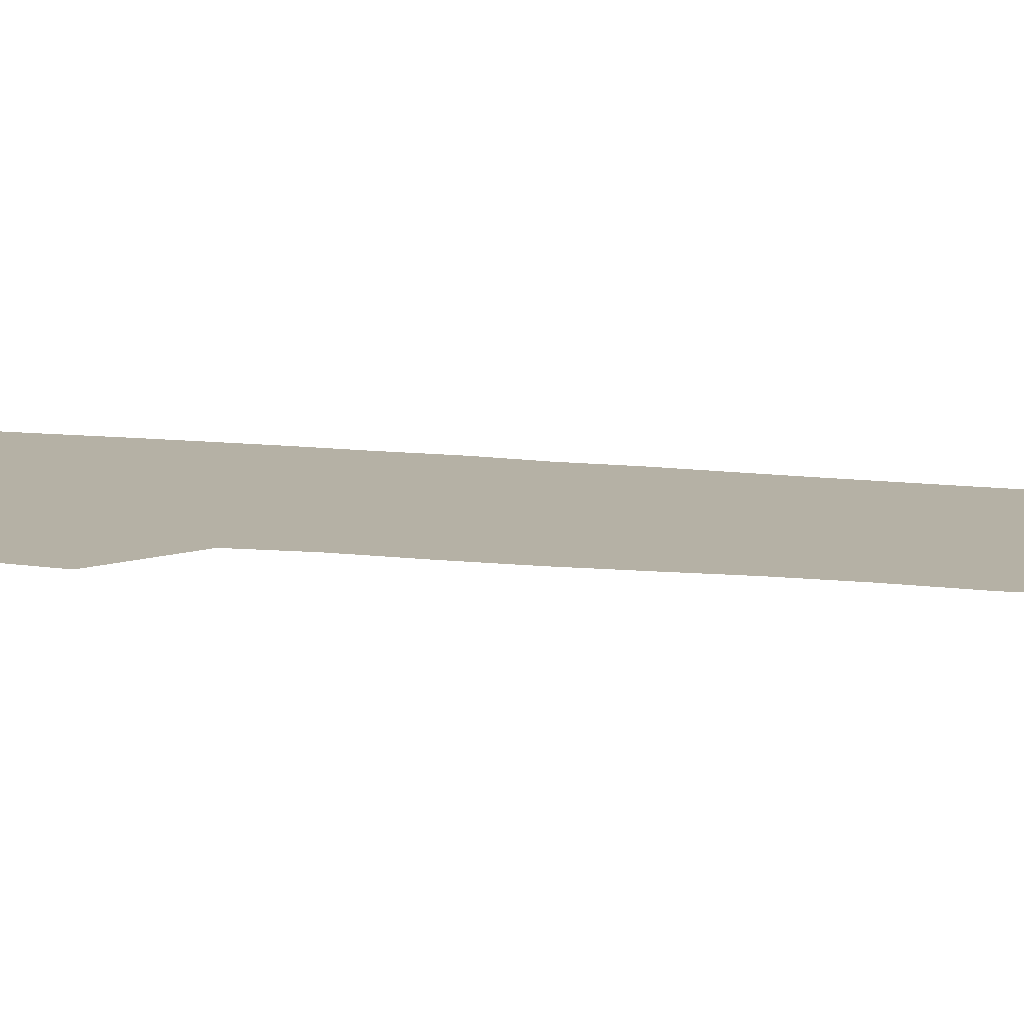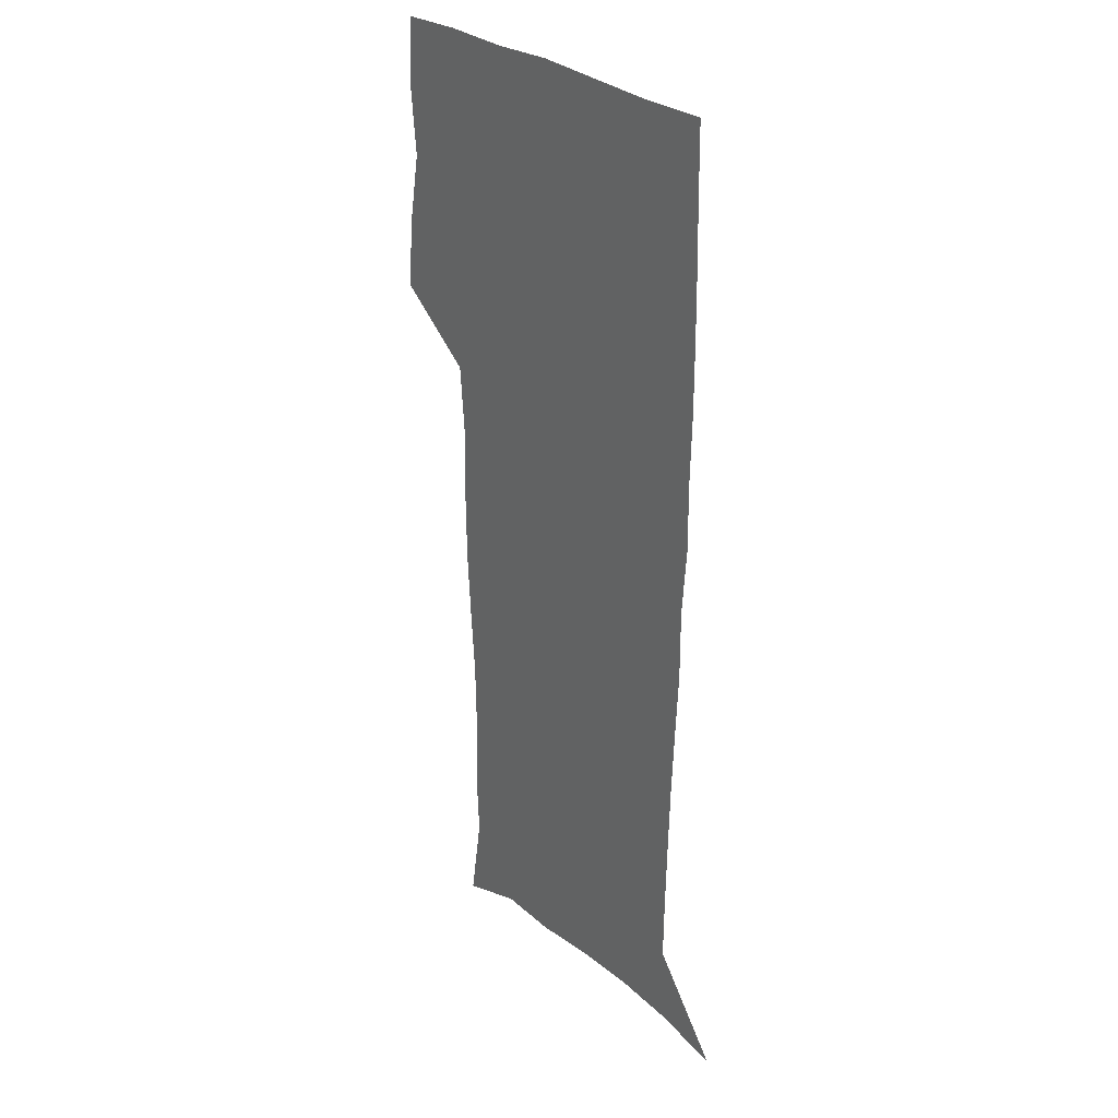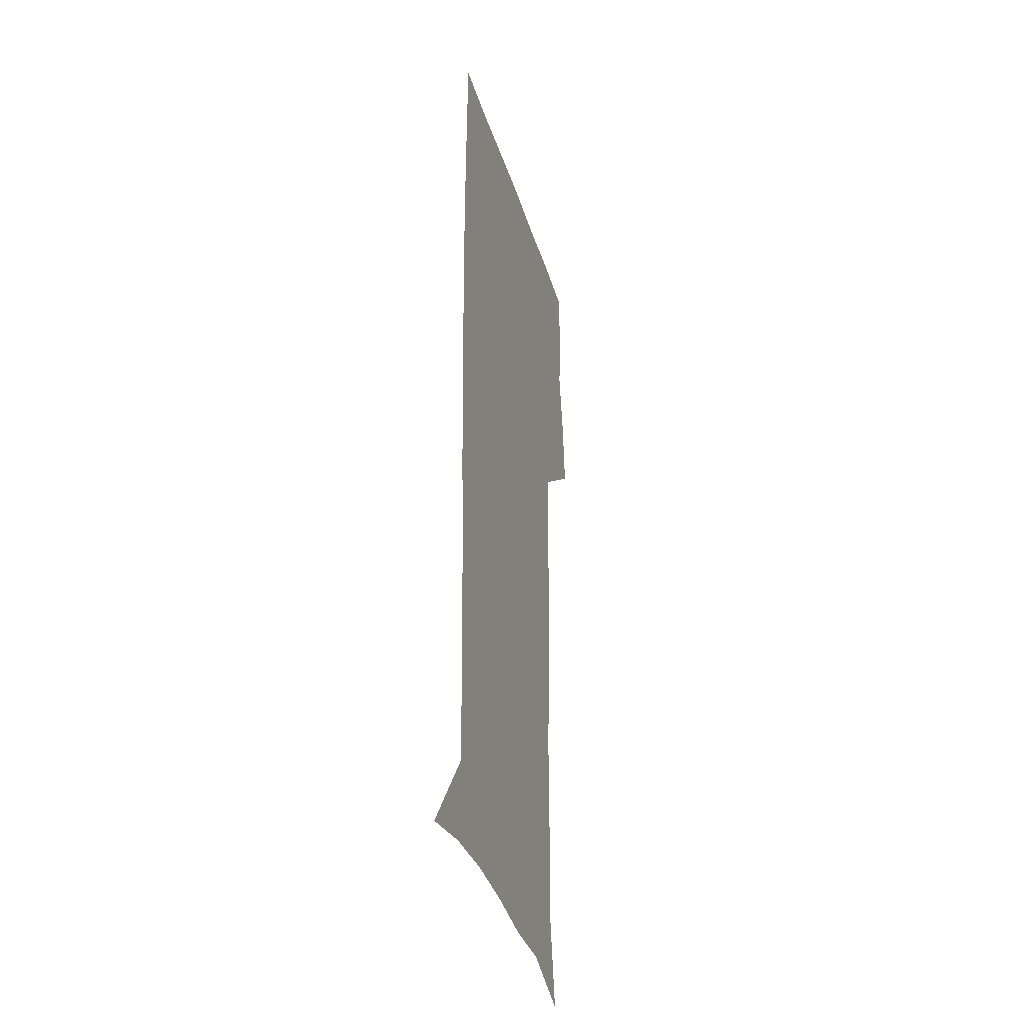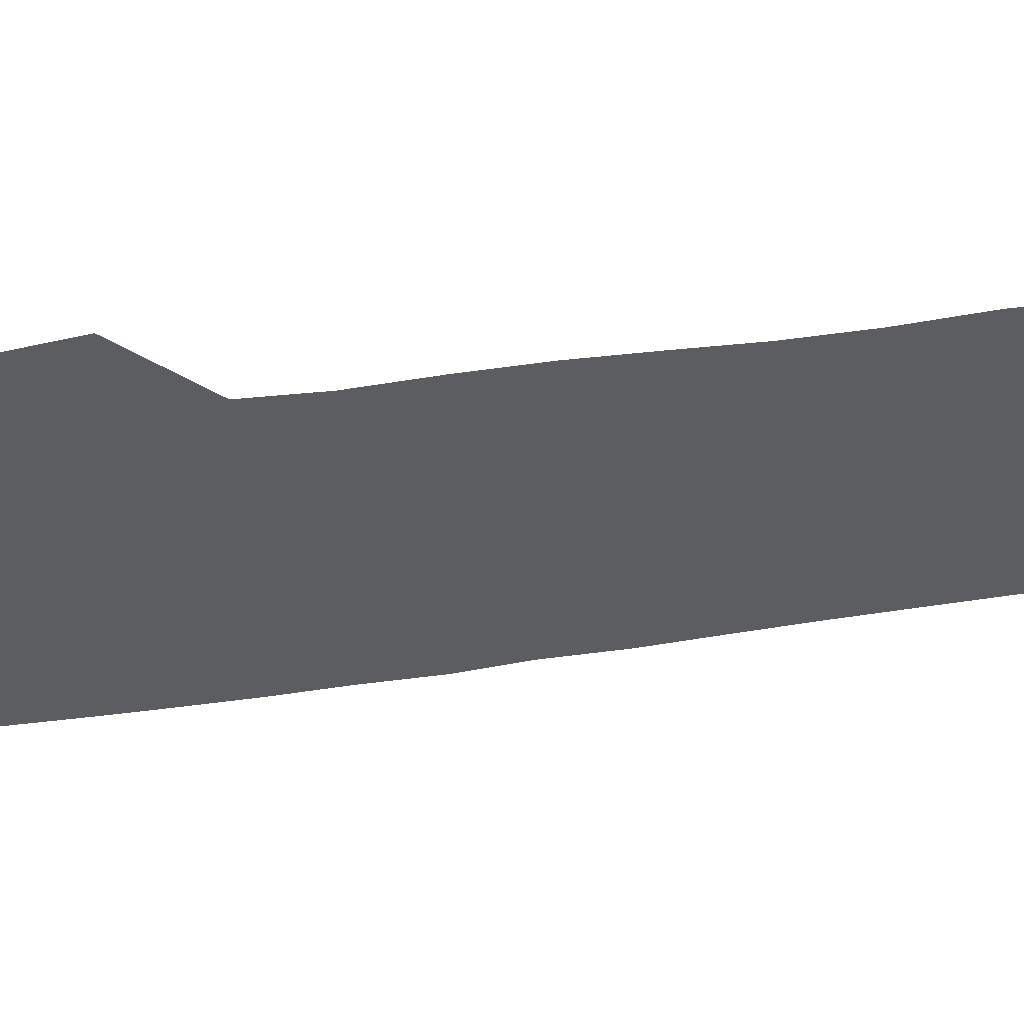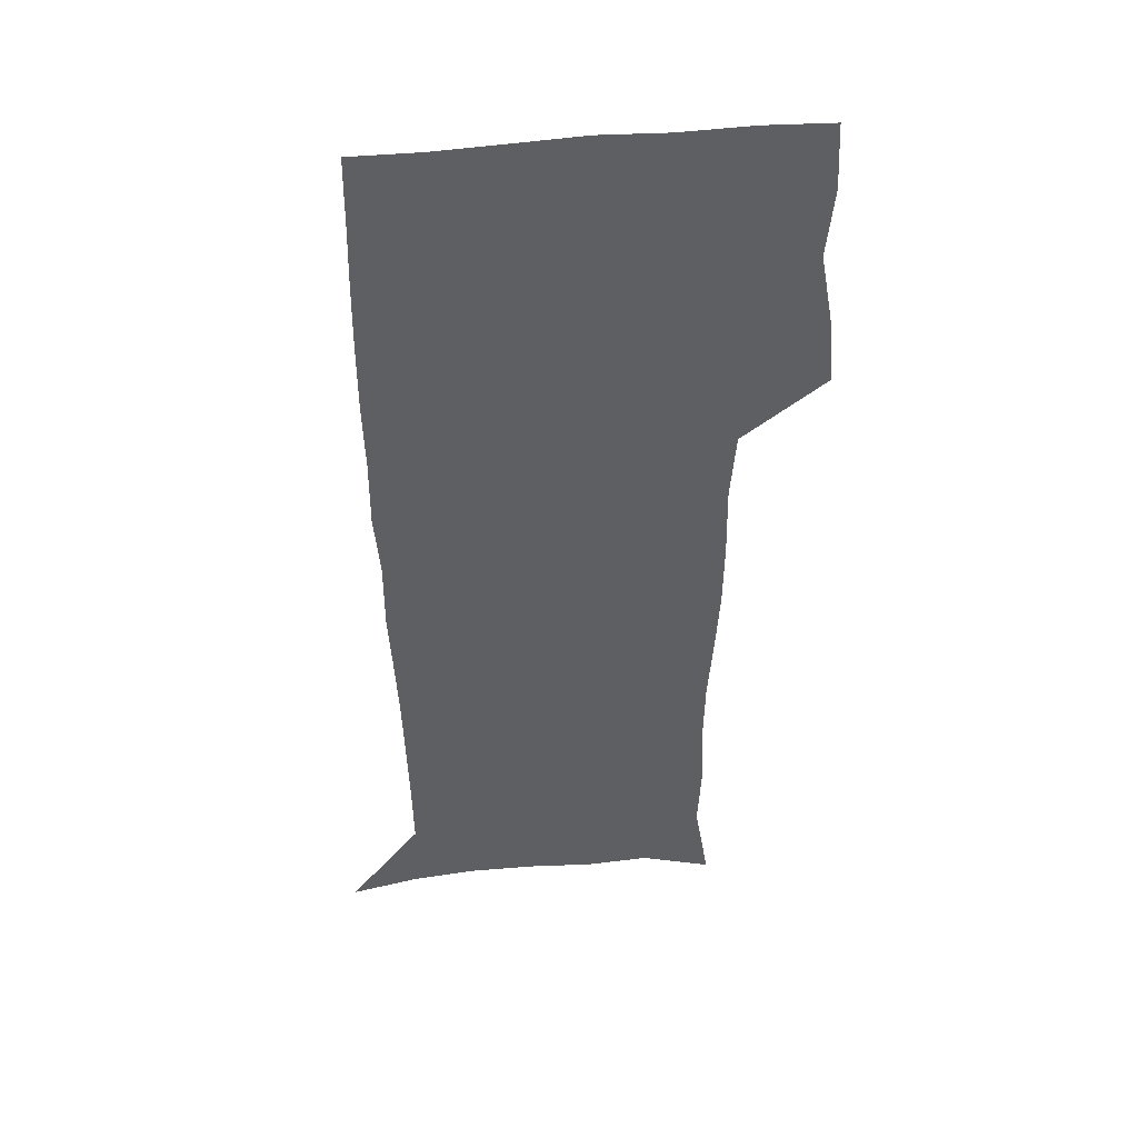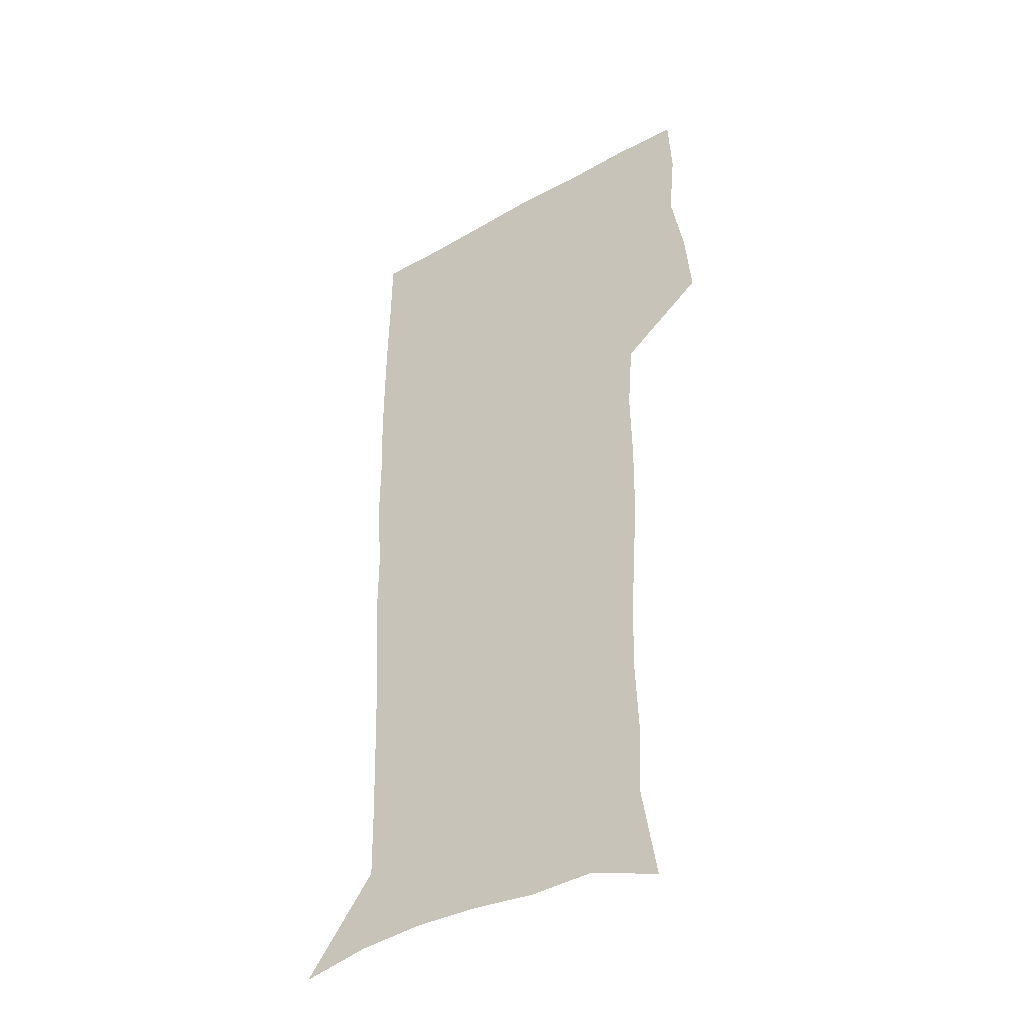
<metadata>
{"format":"obj","ext":"obj","renderer":"f3d","projection":"perspective","resolution":1024,"background":"white","views":[{"elev":11.8,"azim":-74.4,"up":"+Z"},{"elev":29.0,"azim":51.1,"up":"+Y"},{"elev":-35.3,"azim":105.8,"up":"+Y"},{"elev":-35.9,"azim":-77.9,"up":"+Z"},{"elev":45.2,"azim":172.9,"up":"+Y"},{"elev":-40.7,"azim":-145.4,"up":"+Y"}]}
</metadata>
<code>
v 472.6 446.8 0
v 475.4 477.6 0
v 481.1 509.3 0
v 478 540.2 0
v 479.6 569.4 0
v 509.5 132.3 0
v 515.9 172.1 0
v 514.6 200.9 0
v 515.8 233.4 0
v 515.3 264.2 0
v 513.1 294 0
v 511.2 324.3 0
v 510.8 355.9 0
v 511.4 388.5 0
v 509 418.8 0
v 512.7 450.4 0
v 510.7 479.7 0
v 513.4 509.5 0
v 513.3 538.7 0
v 509.7 570.8 0
v 541 143 0
v 544.8 180 0
v 547 213.8 0
v 546.9 243.6 0
v 545.6 272.5 0
v 544.9 302.4 0
v 544 332.3 0
v 543.1 362.1 0
v 542.8 392.4 0
v 543.9 422.9 0
v 544.7 452.3 0
v 544.3 480.9 0
v 544.4 509.4 0
v 544.8 537.3 0
v 540.8 570.3 0
v 568.7 142.3 0
v 572.2 183.7 0
v 574.6 220.4 0
v 574.1 247.7 0
v 573.8 277 0
v 573.4 306.3 0
v 573 335.9 0
v 573 365.7 0
v 573.3 395.2 0
v 573.4 424.3 0
v 574 453.3 0
v 573.4 481.5 0
v 573.5 509.7 0
v 573.1 538.1 0
v 570.4 571.6 0
v 597.9 145.3 0
v 599.4 188 0
v 600.1 218.6 0
v 600.3 247.2 0
v 600.4 278.4 0
v 600.6 306.8 0
v 600.9 338.4 0
v 601.1 366.9 0
v 601.4 395.3 0
v 601.8 424.1 0
v 601.8 453.4 0
v 602 481.7 0
v 601.9 510 0
v 601.7 537.8 0
v 600.6 570.5 0
v 626.9 146.4 0
v 626.3 183.8 0
v 626.2 217 0
v 626.6 246.7 0
v 627.1 276.5 0
v 628 305.4 0
v 628.2 336.2 0
v 628.7 365.6 0
v 629.7 394.2 0
v 630.5 423.3 0
v 630.5 452.8 0
v 630.7 481.6 0
v 630.9 510.4 0
v 630.5 539.3 0
v 630.7 569.5 0
v 655.6 144.4 0
v 653.6 180.2 0
v 654 210.6 0
v 654.8 240.5 0
v 655.7 270.5 0
v 657.2 299.9 0
v 658.8 329.8 0
v 658.7 361.2 0
v 661.1 390.3 0
v 661 421.1 0
v 661.8 451 0
v 661.9 481 0
v 661.6 510.8 0
v 661 540.5 0
v 660.6 569.9 0
v 685.3 138.7 0
v 691 571 0
v 691 601 0
f 15 16 1
f 1 16 2
f 16 17 2
f 2 17 3
f 17 18 3
f 3 18 4
f 18 19 4
f 4 19 5
f 19 20 5
f 6 21 7
f 21 22 7
f 7 22 8
f 22 23 8
f 8 23 9
f 23 24 9
f 9 24 10
f 24 25 10
f 10 25 11
f 25 26 11
f 11 26 12
f 26 27 12
f 12 27 13
f 27 28 13
f 13 28 14
f 28 29 14
f 14 29 15
f 29 30 15
f 15 30 16
f 30 31 16
f 16 31 17
f 31 32 17
f 17 32 18
f 32 33 18
f 18 33 19
f 33 34 19
f 19 34 20
f 34 35 20
f 21 36 22
f 36 37 22
f 22 37 23
f 37 38 23
f 23 38 24
f 38 39 24
f 24 39 25
f 39 40 25
f 25 40 26
f 40 41 26
f 26 41 27
f 41 42 27
f 27 42 28
f 42 43 28
f 28 43 29
f 43 44 29
f 29 44 30
f 44 45 30
f 30 45 31
f 45 46 31
f 31 46 32
f 46 47 32
f 32 47 33
f 47 48 33
f 33 48 34
f 48 49 34
f 34 49 35
f 49 50 35
f 36 51 37
f 51 52 37
f 37 52 38
f 52 53 38
f 38 53 39
f 53 54 39
f 39 54 40
f 54 55 40
f 40 55 41
f 55 56 41
f 41 56 42
f 56 57 42
f 42 57 43
f 57 58 43
f 43 58 44
f 58 59 44
f 44 59 45
f 59 60 45
f 45 60 46
f 60 61 46
f 46 61 47
f 61 62 47
f 47 62 48
f 62 63 48
f 48 63 49
f 63 64 49
f 49 64 50
f 64 65 50
f 51 66 52
f 66 67 52
f 52 67 53
f 67 68 53
f 53 68 54
f 68 69 54
f 54 69 55
f 69 70 55
f 55 70 56
f 70 71 56
f 56 71 57
f 71 72 57
f 57 72 58
f 72 73 58
f 58 73 59
f 73 74 59
f 59 74 60
f 74 75 60
f 60 75 61
f 75 76 61
f 61 76 62
f 76 77 62
f 62 77 63
f 77 78 63
f 63 78 64
f 78 79 64
f 64 79 65
f 79 80 65
f 66 81 67
f 81 82 67
f 67 82 68
f 82 83 68
f 68 83 69
f 83 84 69
f 69 84 70
f 84 85 70
f 70 85 71
f 85 86 71
f 71 86 72
f 86 87 72
f 72 87 73
f 87 88 73
f 73 88 74
f 88 89 74
f 74 89 75
f 89 90 75
f 75 90 76
f 90 91 76
f 76 91 77
f 91 92 77
f 77 92 78
f 92 93 78
f 78 93 79
f 93 94 79
f 79 94 80
f 94 95 80
f 81 96 82

</code>
